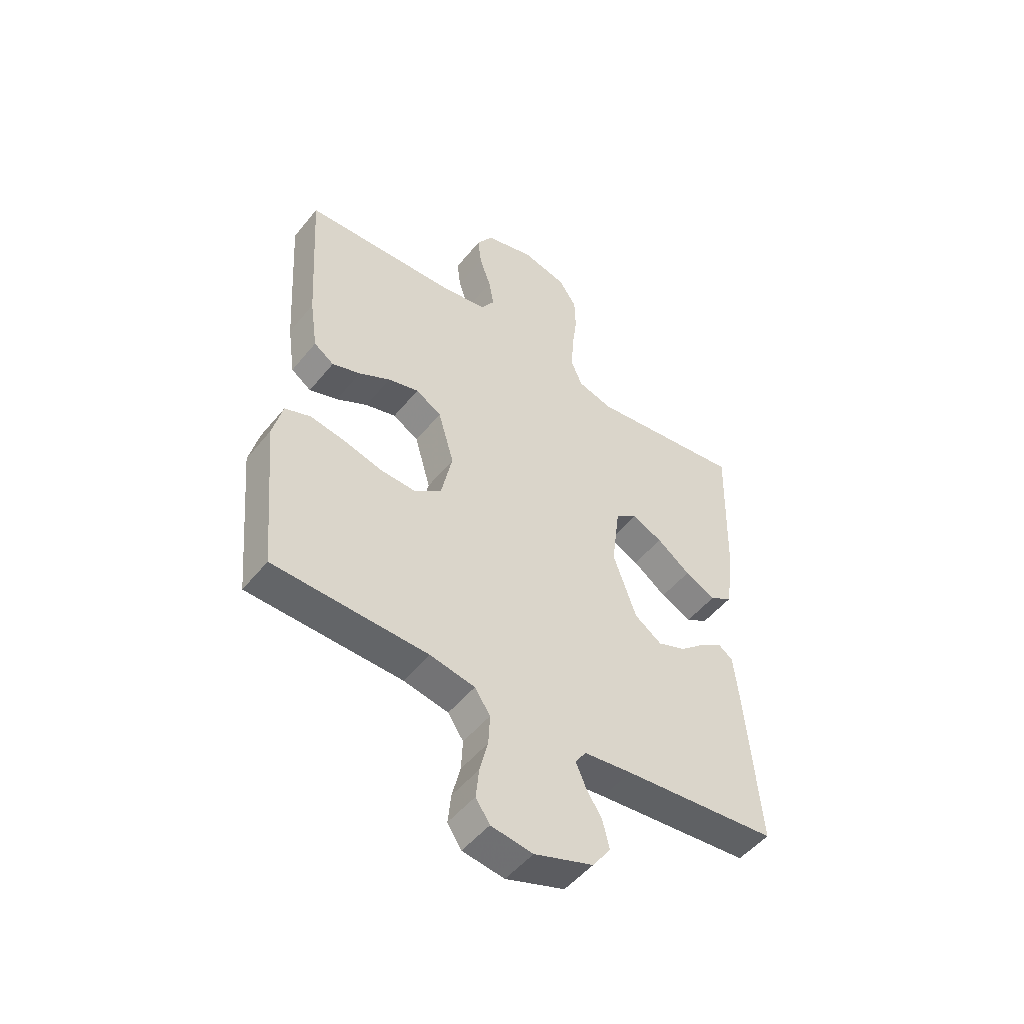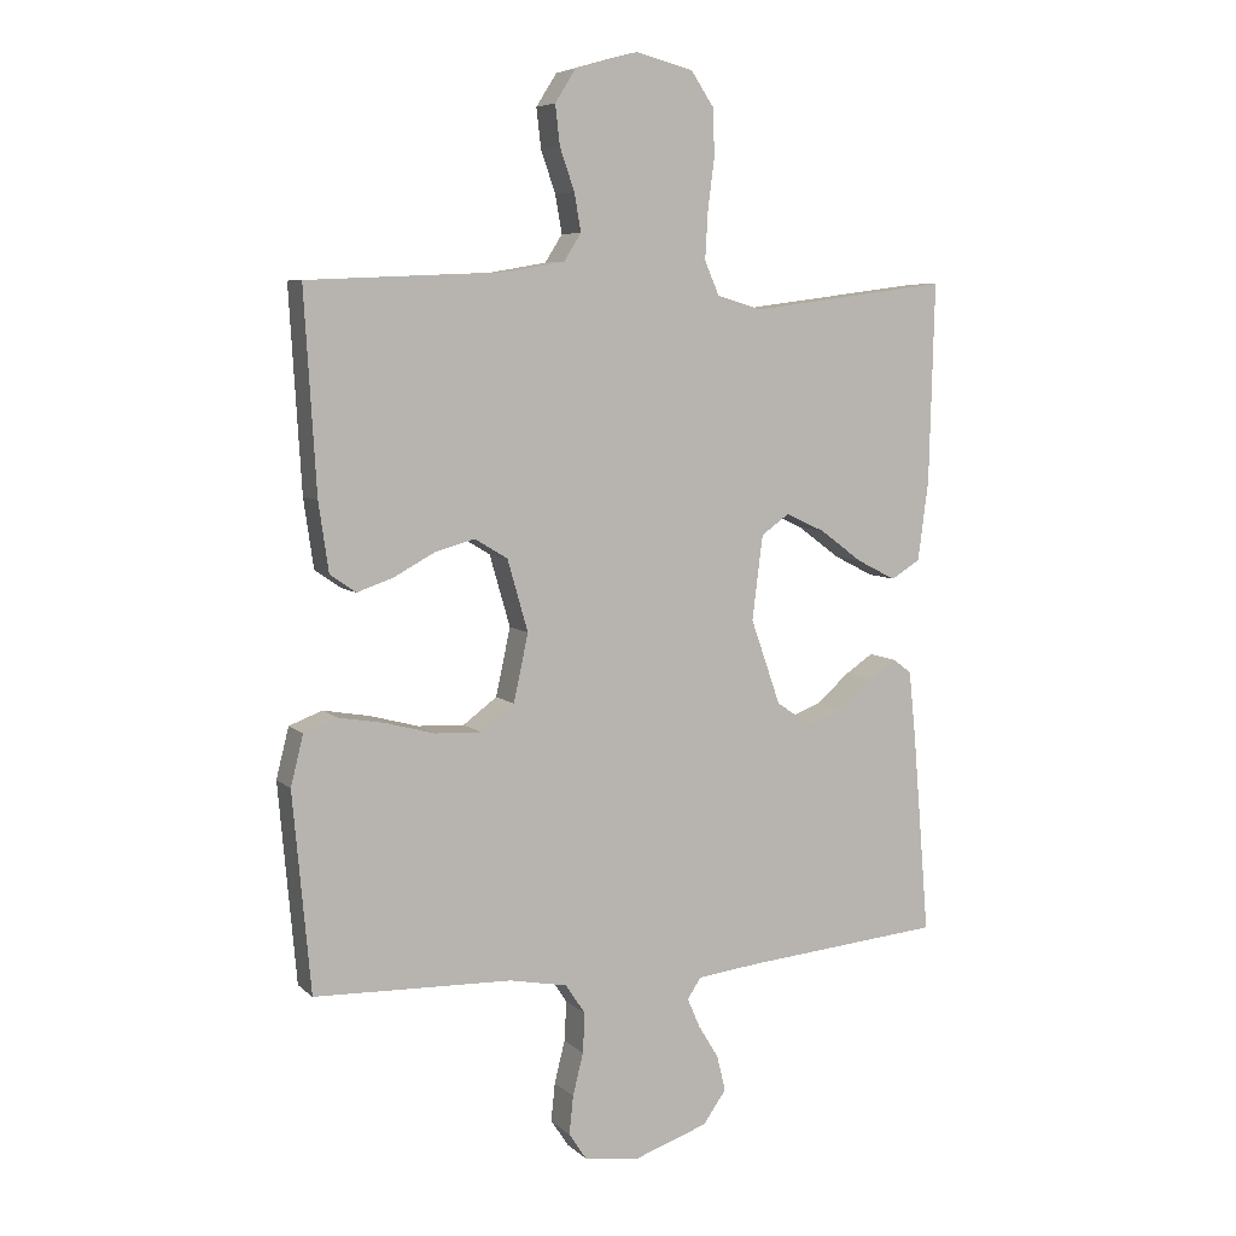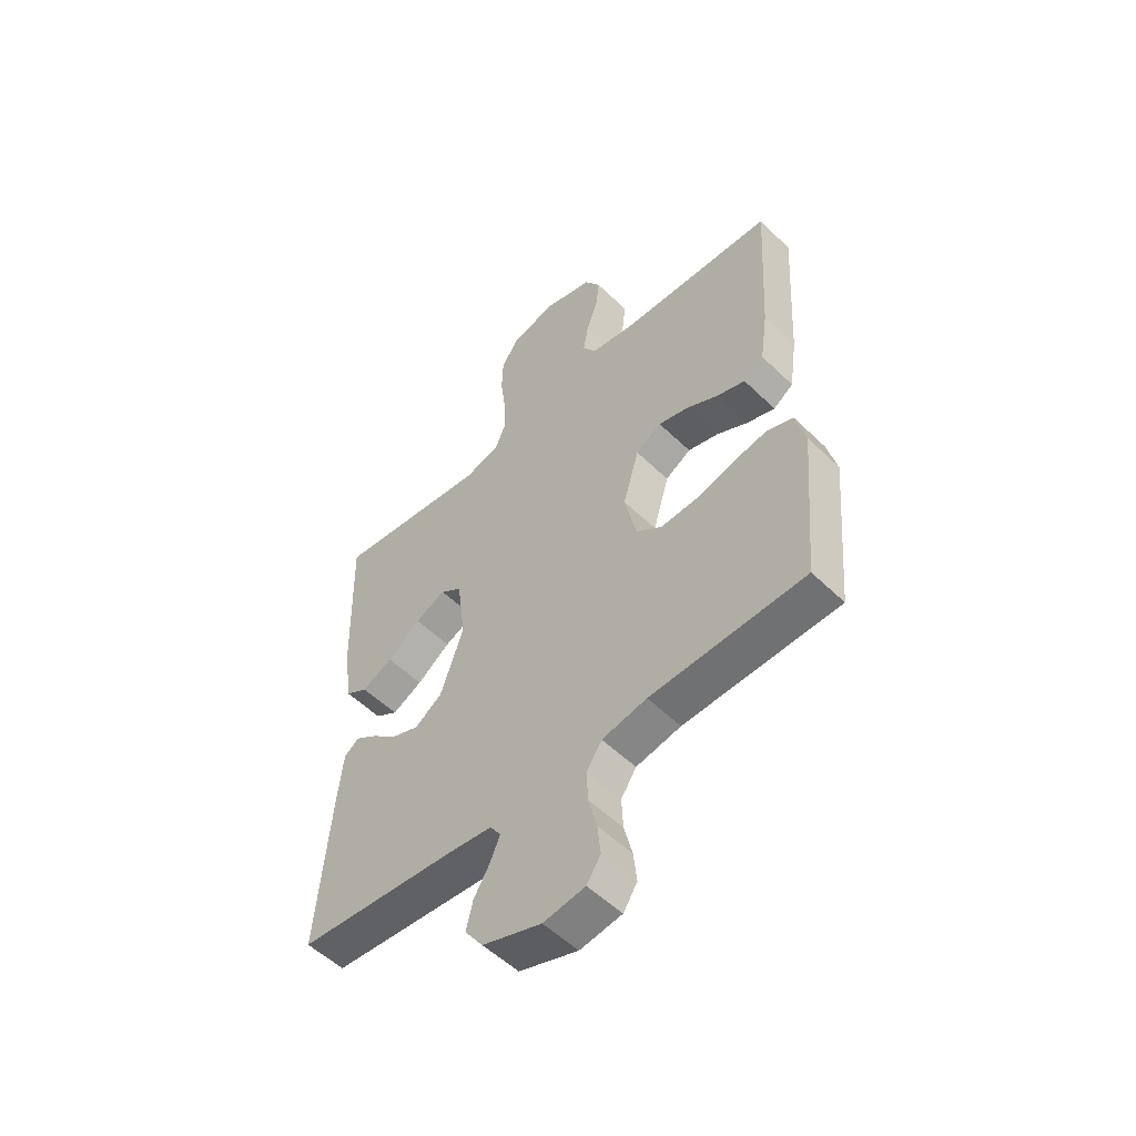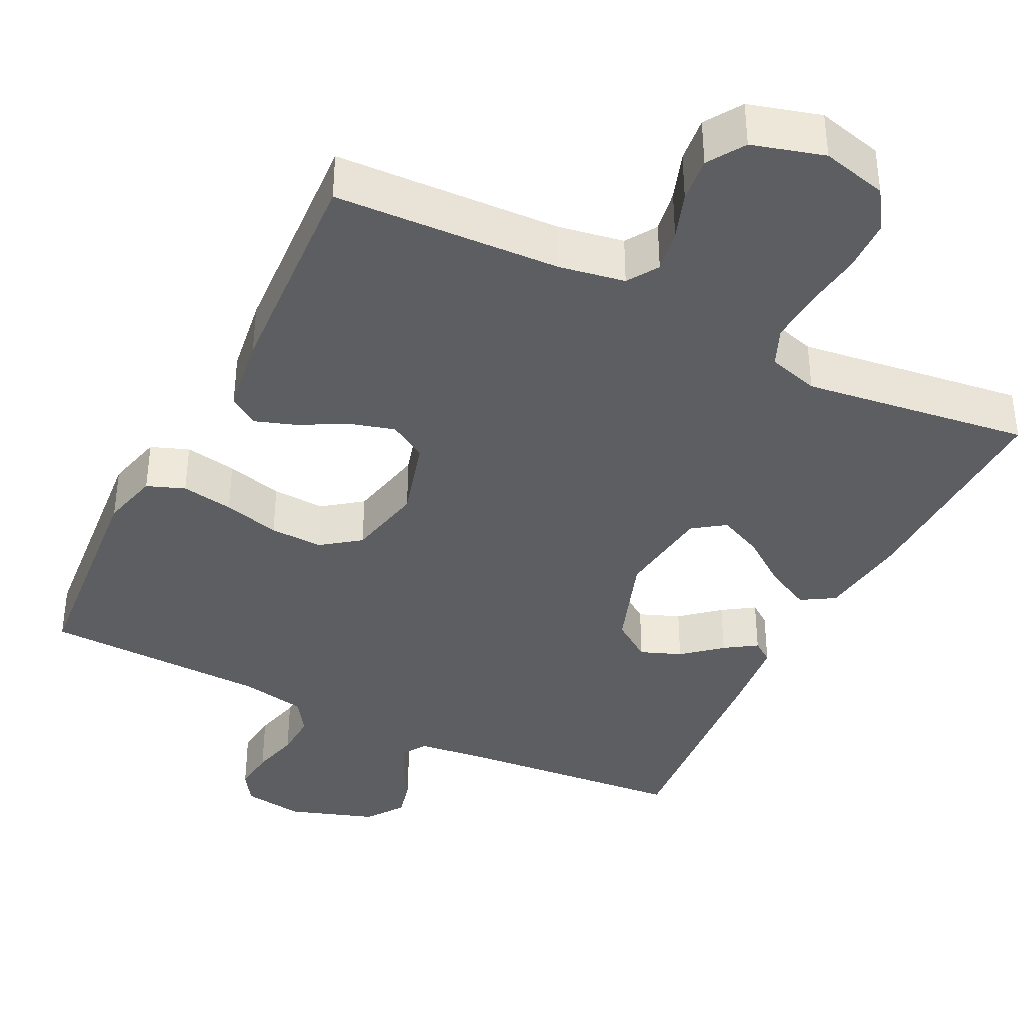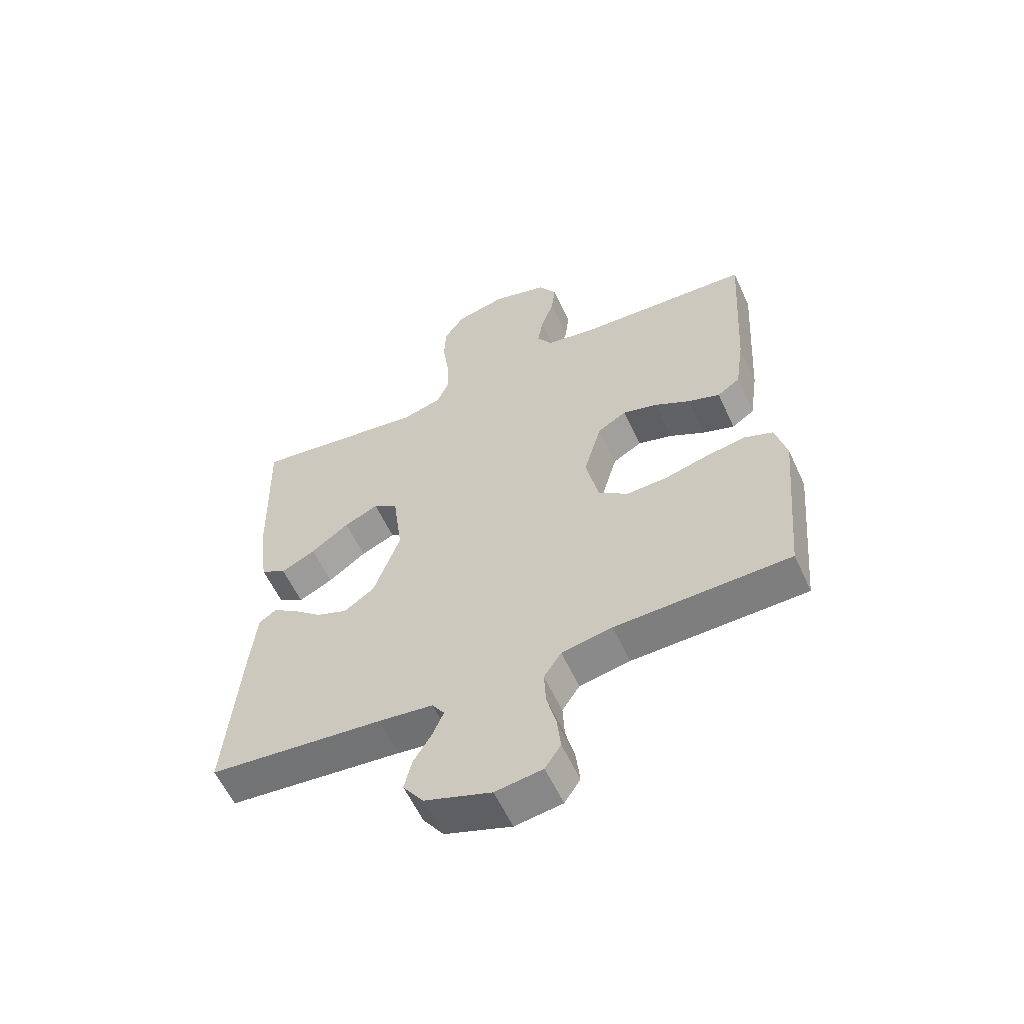
<metadata>
{"format":"obj","ext":"obj","renderer":"f3d","projection":"perspective","resolution":1024,"background":"white","views":[{"elev":-50.5,"azim":-37.5,"up":"+Z"},{"elev":6.8,"azim":-24.1,"up":"+Z"},{"elev":-53.9,"azim":-135.8,"up":"+Z"},{"elev":-38.5,"azim":-26.5,"up":"+Y"},{"elev":-58.5,"azim":-155.4,"up":"+Z"}]}
</metadata>
<code>
v -0.5 0.07 -0.5
v -0.527 0.07 -0.2
v -0.508 0.07 -0.124
v -0.458 0.07 -0.105
v -0.389 0.07 -0.117
v -0.314 0.07 -0.137
v -0.244 0.07 -0.14
v -0.193 0.07 -0.102
v -0.171 0.07 0
v -0.202 0.07 0.108
v -0.252 0.07 0.138
v -0.312 0.07 0.121
v -0.373 0.07 0.088
v -0.428 0.07 0.069
v -0.467 0.07 0.096
v -0.482 0.07 0.2
v -0.5 0.07 0.5
v -0.2 0.07 0.513
v -0.113 0.07 0.528
v -0.087 0.07 0.569
v -0.097 0.07 0.626
v -0.119 0.07 0.689
v -0.126 0.07 0.749
v -0.095 0.07 0.798
v 0 0.07 0.825
v 0.087 0.07 0.803
v 0.122 0.07 0.751
v 0.124 0.07 0.68
v 0.114 0.07 0.603
v 0.11 0.07 0.532
v 0.132 0.07 0.481
v 0.2 0.07 0.461
v 0.5 0.07 0.5
v 0.492 0.07 0.2
v 0.476 0.07 0.079
v 0.432 0.07 0.052
v 0.373 0.07 0.082
v 0.308 0.07 0.13
v 0.249 0.07 0.157
v 0.207 0.07 0.127
v 0.191 0.07 0
v 0.236 0.07 -0.128
v 0.289 0.07 -0.165
v 0.343 0.07 -0.144
v 0.393 0.07 -0.101
v 0.435 0.07 -0.073
v 0.464 0.07 -0.094
v 0.475 0.07 -0.2
v 0.5 0.07 -0.5
v 0.2 0.07 -0.527
v 0.107 0.07 -0.538
v 0.086 0.07 -0.569
v 0.105 0.07 -0.613
v 0.136 0.07 -0.664
v 0.149 0.07 -0.718
v 0.114 0.07 -0.767
v 0 0.07 -0.806
v -0.081 0.07 -0.794
v -0.108 0.07 -0.753
v -0.102 0.07 -0.695
v -0.086 0.07 -0.631
v -0.083 0.07 -0.571
v -0.113 0.07 -0.526
v -0.2 0.07 -0.509
v -0.5 0 -0.5
v -0.527 0 -0.2
v -0.508 0 -0.124
v -0.458 0 -0.105
v -0.389 0 -0.117
v -0.314 0 -0.137
v -0.244 0 -0.14
v -0.193 0 -0.102
v -0.171 0 0
v -0.202 0 0.108
v -0.252 0 0.138
v -0.312 0 0.121
v -0.373 0 0.088
v -0.428 0 0.069
v -0.467 0 0.096
v -0.482 0 0.2
v -0.5 0 0.5
v -0.2 0 0.513
v -0.113 0 0.528
v -0.087 0 0.569
v -0.097 0 0.626
v -0.119 0 0.689
v -0.126 0 0.749
v -0.095 0 0.798
v 0 0 0.825
v 0.087 0 0.803
v 0.122 0 0.751
v 0.124 0 0.68
v 0.114 0 0.603
v 0.11 0 0.532
v 0.132 0 0.481
v 0.2 0 0.461
v 0.5 0 0.5
v 0.492 0 0.2
v 0.476 0 0.079
v 0.432 0 0.052
v 0.373 0 0.082
v 0.308 0 0.13
v 0.249 0 0.157
v 0.207 0 0.127
v 0.191 0 0
v 0.236 0 -0.128
v 0.289 0 -0.165
v 0.343 0 -0.144
v 0.393 0 -0.101
v 0.435 0 -0.073
v 0.464 0 -0.094
v 0.475 0 -0.2
v 0.5 0 -0.5
v 0.2 0 -0.527
v 0.107 0 -0.538
v 0.086 0 -0.569
v 0.105 0 -0.613
v 0.136 0 -0.664
v 0.149 0 -0.718
v 0.114 0 -0.767
v 0 0 -0.806
v -0.081 0 -0.794
v -0.108 0 -0.753
v -0.102 0 -0.695
v -0.086 0 -0.631
v -0.083 0 -0.571
v -0.113 0 -0.526
v -0.2 0 -0.509
f 58 59 60 61
f 58 61 62
f 57 58 62
f 56 57 62
f 53 54 55 56
f 52 53 56 62
f 51 52 62 63
f 47 48 49 50
f 44 45 46 47
f 44 47 50 51
f 35 36 37 38
f 35 38 39
f 32 33 34 35
f 31 32 35 39
f 30 31 39 40
f 26 27 28 29
f 26 29 30
f 25 26 30
f 21 22 23 24
f 20 21 24 25
f 15 16 17 18
f 15 18 19
f 12 13 14 15
f 11 12 15 19
f 10 11 19 20
f 3 4 5 6
f 1 2 3 6
f 64 1 6 7
f 63 64 7 8
f 43 44 51 63
f 42 43 63 8
f 41 42 8 9
f 25 30 40 41
f 20 25 41
f 9 10 20 41
f 125 124 123 122
f 126 125 122
f 126 122 121
f 126 121 120
f 120 119 118 117
f 126 120 117 116
f 127 126 116 115
f 114 113 112 111
f 111 110 109 108
f 115 114 111 108
f 102 101 100 99
f 103 102 99
f 99 98 97 96
f 103 99 96 95
f 104 103 95 94
f 93 92 91 90
f 94 93 90
f 94 90 89
f 88 87 86 85
f 89 88 85 84
f 82 81 80 79
f 83 82 79
f 79 78 77 76
f 83 79 76 75
f 84 83 75 74
f 70 69 68 67
f 70 67 66 65
f 71 70 65 128
f 72 71 128 127
f 127 115 108 107
f 72 127 107 106
f 73 72 106 105
f 105 104 94 89
f 105 89 84
f 105 84 74 73
f 1 65 66 2
f 2 66 67 3
f 3 67 68 4
f 4 68 69 5
f 5 69 70 6
f 6 70 71 7
f 7 71 72 8
f 8 72 73 9
f 9 73 74 10
f 10 74 75 11
f 11 75 76 12
f 12 76 77 13
f 13 77 78 14
f 14 78 79 15
f 15 79 80 16
f 16 80 81 17
f 17 81 82 18
f 18 82 83 19
f 19 83 84 20
f 20 84 85 21
f 21 85 86 22
f 22 86 87 23
f 23 87 88 24
f 24 88 89 25
f 25 89 90 26
f 26 90 91 27
f 27 91 92 28
f 28 92 93 29
f 29 93 94 30
f 30 94 95 31
f 31 95 96 32
f 32 96 97 33
f 33 97 98 34
f 34 98 99 35
f 35 99 100 36
f 36 100 101 37
f 37 101 102 38
f 38 102 103 39
f 39 103 104 40
f 40 104 105 41
f 41 105 106 42
f 42 106 107 43
f 43 107 108 44
f 44 108 109 45
f 45 109 110 46
f 46 110 111 47
f 47 111 112 48
f 48 112 113 49
f 49 113 114 50
f 50 114 115 51
f 51 115 116 52
f 52 116 117 53
f 53 117 118 54
f 54 118 119 55
f 55 119 120 56
f 56 120 121 57
f 57 121 122 58
f 58 122 123 59
f 59 123 124 60
f 60 124 125 61
f 61 125 126 62
f 62 126 127 63
f 63 127 128 64
f 64 128 65 1

</code>
